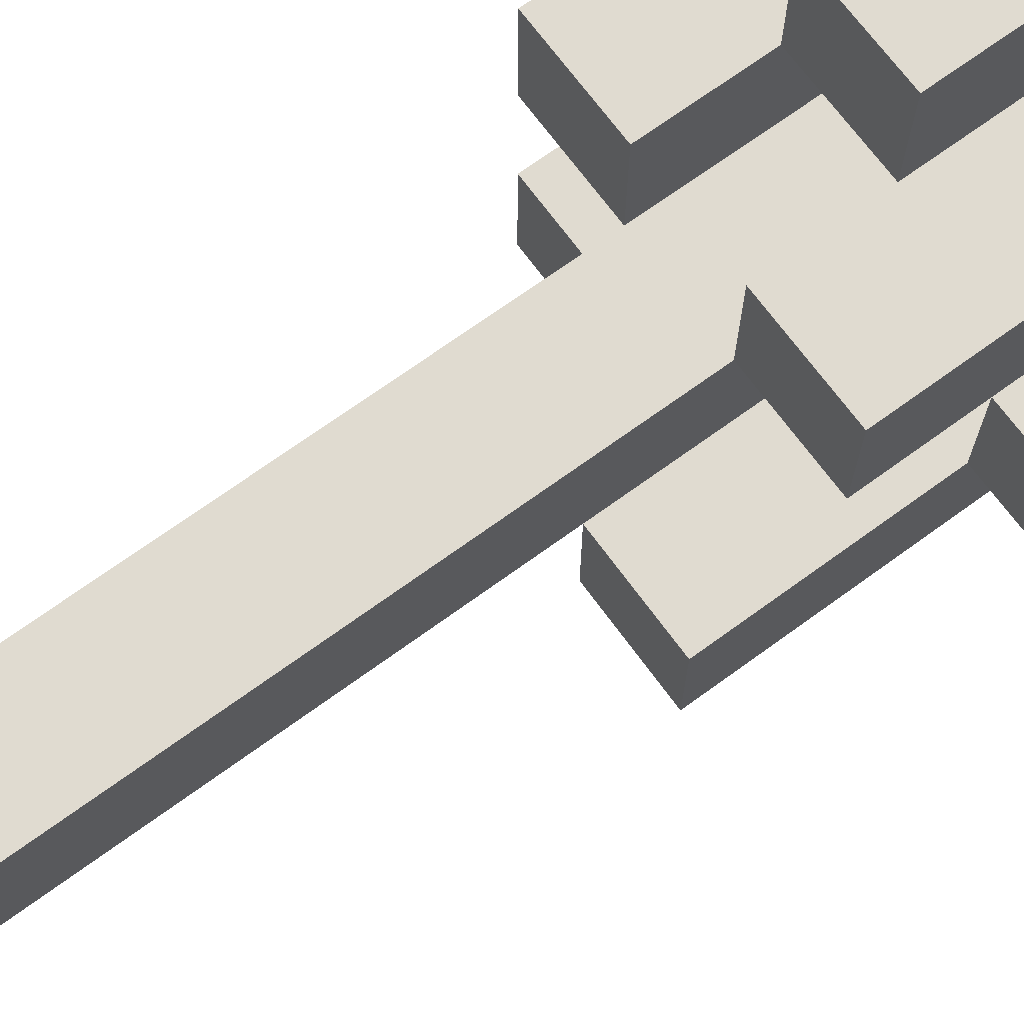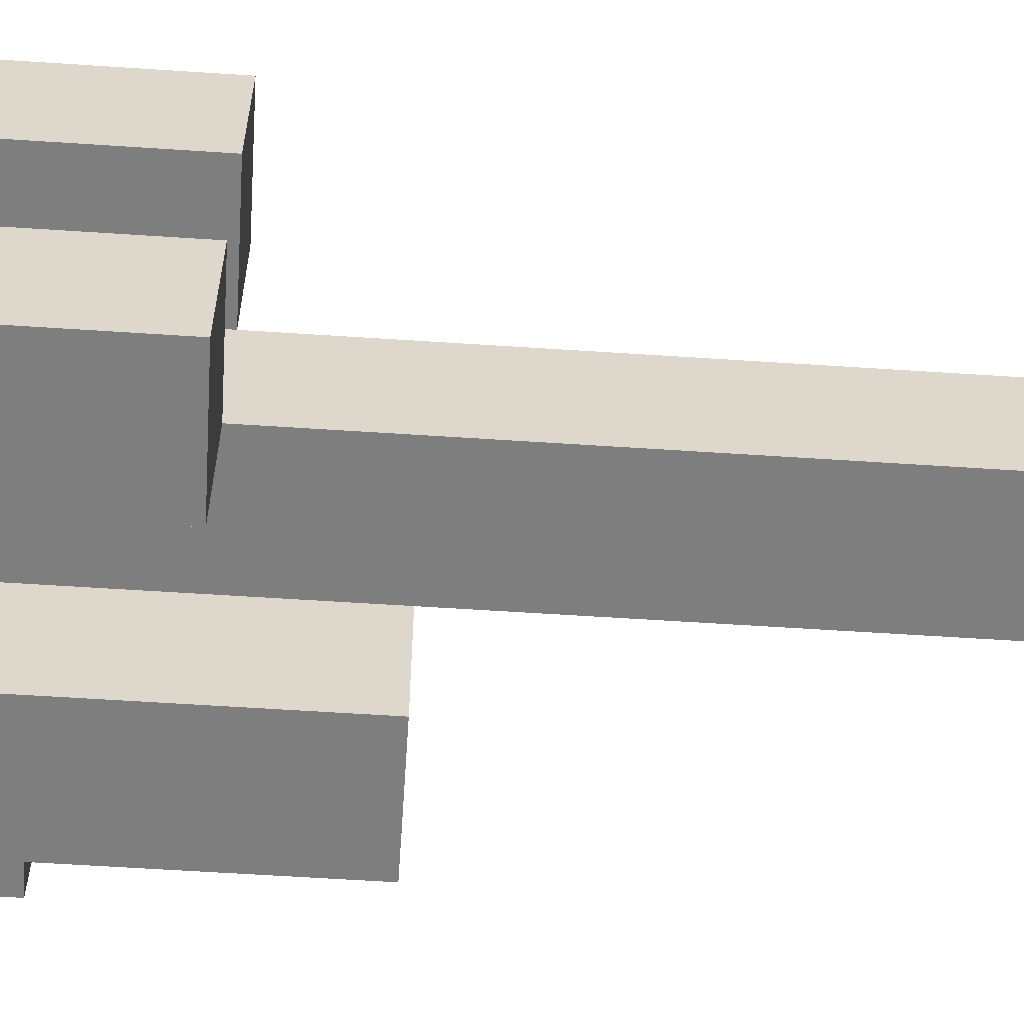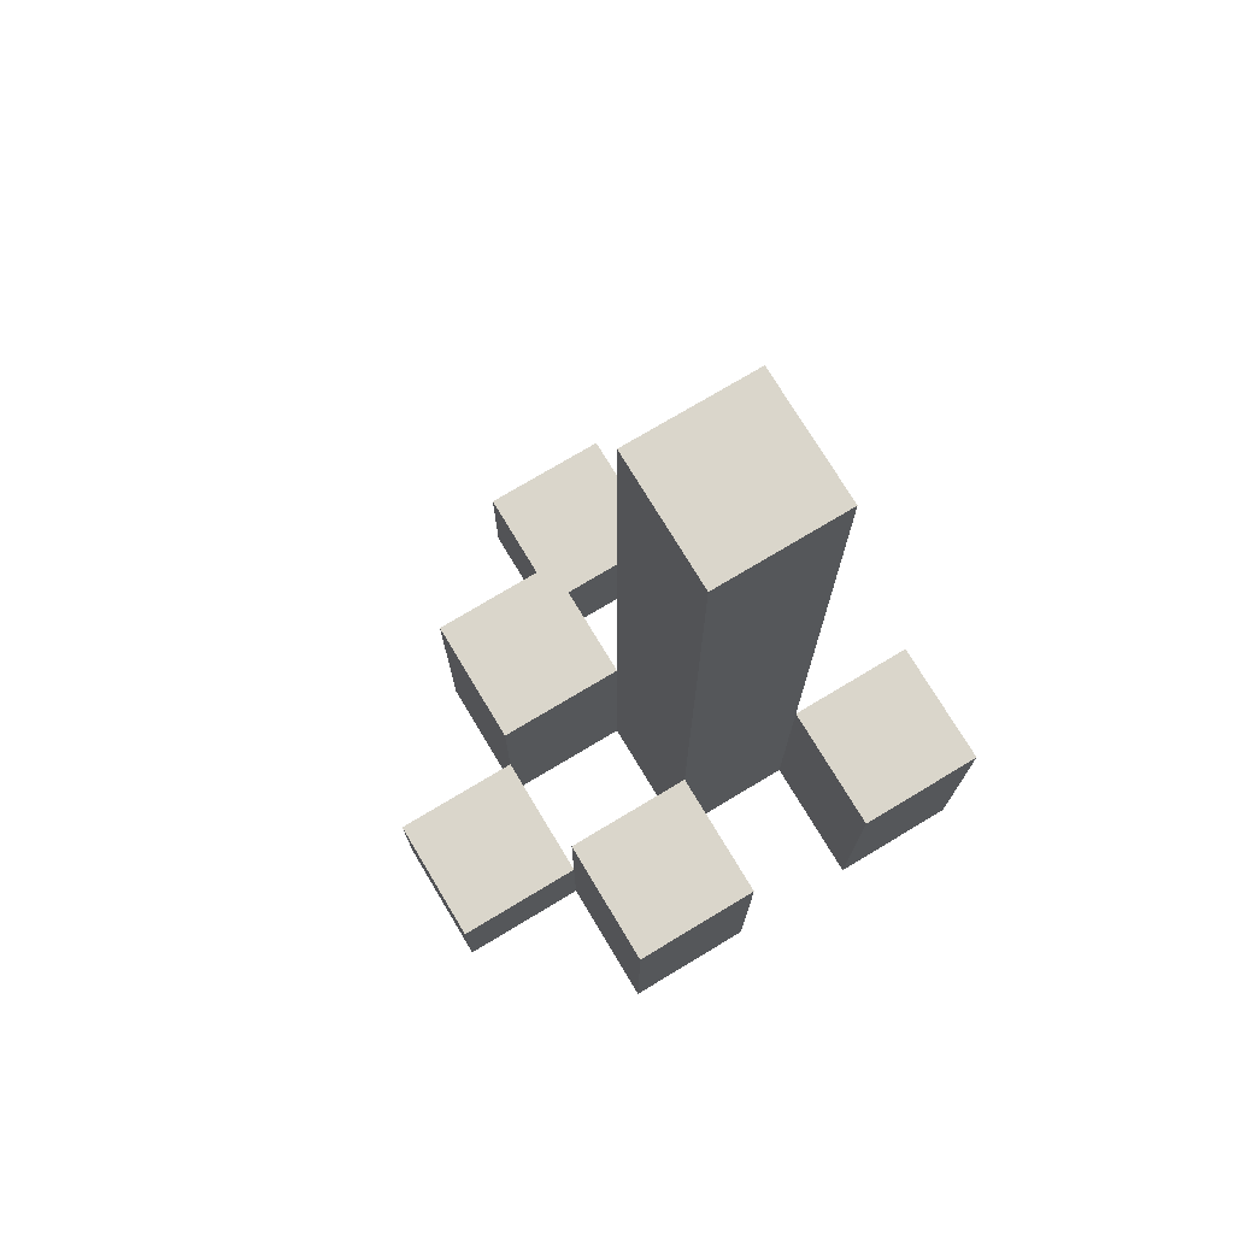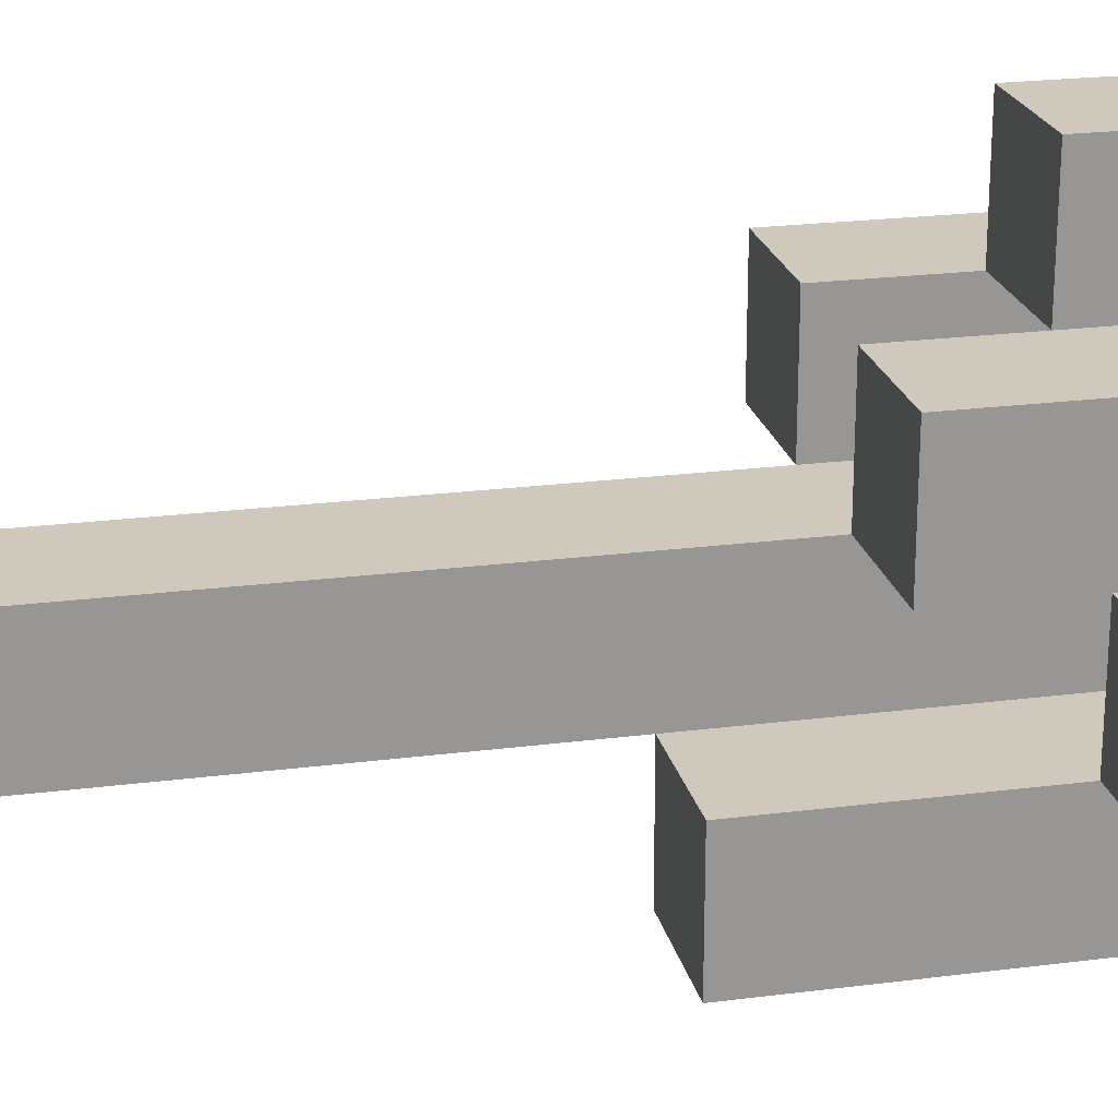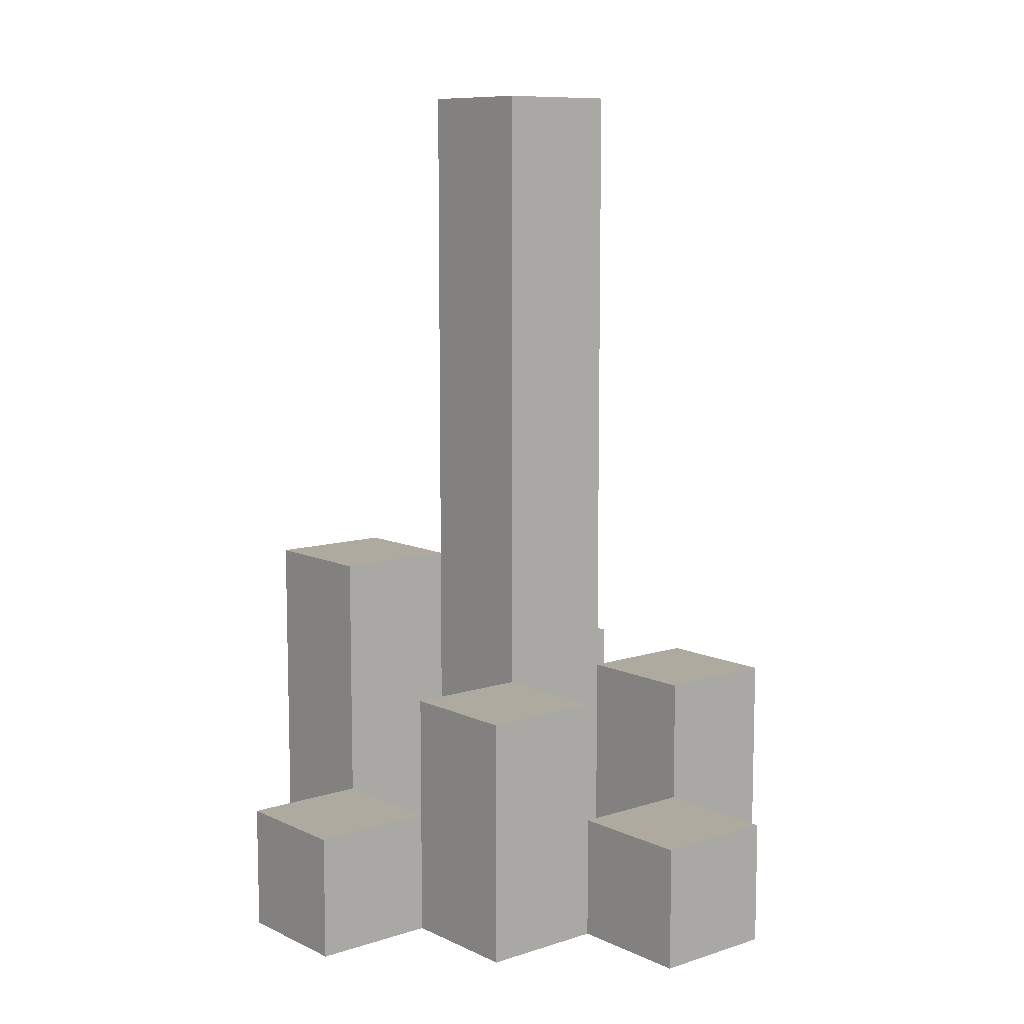
<metadata>
{"format":"obj","ext":"obj","renderer":"f3d","projection":"perspective","resolution":1024,"background":"white","views":[{"elev":69.9,"azim":-126.1,"up":"+Z"},{"elev":-59.4,"azim":86.1,"up":"+Z"},{"elev":74.0,"azim":59.0,"up":"+Y"},{"elev":22.3,"azim":-102.6,"up":"+Z"},{"elev":9.5,"azim":-39.8,"up":"+Y"}]}
</metadata>
<code>
o
v -15.4 0.9 39
v -15.5 0.9 39
v -15.4 1 39
v -15.5 1 39
v -15.3 0.9 38.9
v -15.4 0.9 38.9
v -15.5 0.9 38.9
v -15.6 0.9 38.9
v -15.4 1 38.9
v -15.5 1 38.9
v -15.3 1.1 38.9
v -15.4 1.1 38.9
v -15.5 1.1 38.9
v -15.6 1.1 38.9
v -15.4 0.9 38.8
v -15.5 0.9 38.8
v -15.6 0.9 38.8
v -15.7 0.9 38.8
v -15.6 1 38.8
v -15.7 1 38.8
v -15.4 1.1 38.8
v -15.5 1.1 38.8
v -15.4 1.6 38.8
v -15.5 1.6 38.8
v -15.3 0.9 38.7
v -15.4 0.9 38.7
v -15.5 0.9 38.7
v -15.6 0.9 38.7
v -15.6 1 38.7
v -15.3 1.1 38.7
v -15.4 1.1 38.7
v -15.5 1.2 38.7
v -15.6 1.2 38.7
v -15.4 0.9 38.9
v -15.5 0.9 38.9
v -15.4 1 38.9
v -15.5 1 38.9
v -15.3 0.9 38.8
v -15.4 0.9 38.8
v -15.5 0.9 38.8
v -15.6 0.9 38.8
v -15.6 1 38.8
v -15.3 1.1 38.8
v -15.4 1.1 38.8
v -15.5 1.1 38.8
v -15.6 1.1 38.8
v -15.4 0.9 38.7
v -15.5 0.9 38.7
v -15.6 0.9 38.7
v -15.7 0.9 38.7
v -15.6 1 38.7
v -15.7 1 38.7
v -15.4 1.1 38.7
v -15.5 1.2 38.7
v -15.4 1.6 38.7
v -15.5 1.6 38.7
v -15.3 0.9 38.6
v -15.4 0.9 38.6
v -15.5 0.9 38.6
v -15.6 0.9 38.6
v -15.3 1.1 38.6
v -15.4 1.1 38.6
v -15.5 1.2 38.6
v -15.6 1.2 38.6
v -15.3 0.9 38.9
v -15.3 1.1 38.9
v -15.3 0.9 38.8
v -15.3 1.1 38.8
v -15.3 0.9 38.7
v -15.3 1.1 38.7
v -15.3 0.9 38.6
v -15.3 1.1 38.6
v -15.4 0.9 39
v -15.4 1 39
v -15.4 0.9 38.9
v -15.4 1 38.9
v -15.4 0.9 38.8
v -15.4 1.1 38.8
v -15.4 1.6 38.8
v -15.4 0.9 38.7
v -15.4 1.1 38.7
v -15.4 1.6 38.7
v -15.5 0.9 38.9
v -15.5 1 38.9
v -15.5 1.1 38.9
v -15.5 0.9 38.8
v -15.5 1.1 38.8
v -15.5 0.9 38.7
v -15.5 1.2 38.7
v -15.5 0.9 38.6
v -15.5 1.2 38.6
v -15.6 0.9 38.8
v -15.6 1 38.8
v -15.6 0.9 38.7
v -15.6 1 38.7
v -15.4 0.9 38.9
v -15.4 1 38.9
v -15.4 1.1 38.9
v -15.4 0.9 38.8
v -15.4 1.1 38.8
v -15.4 0.9 38.7
v -15.4 1.1 38.7
v -15.4 0.9 38.6
v -15.4 1.1 38.6
v -15.5 0.9 39
v -15.5 1 39
v -15.5 0.9 38.9
v -15.5 1 38.9
v -15.5 0.9 38.8
v -15.5 1.1 38.8
v -15.5 1.6 38.8
v -15.5 0.9 38.7
v -15.5 1.2 38.7
v -15.5 1.6 38.7
v -15.6 0.9 38.9
v -15.6 1.1 38.9
v -15.6 0.9 38.8
v -15.6 1 38.8
v -15.6 1.1 38.8
v -15.6 0.9 38.7
v -15.6 1 38.7
v -15.6 1.2 38.7
v -15.6 0.9 38.6
v -15.6 1.2 38.6
v -15.7 0.9 38.8
v -15.7 1 38.8
v -15.7 0.9 38.7
v -15.7 1 38.7
v -15.3 0.9 38.9
v -15.3 0.9 38.8
v -15.3 0.9 38.7
v -15.3 0.9 38.6
v -15.4 0.9 39
v -15.4 0.9 38.9
v -15.4 0.9 38.8
v -15.4 0.9 38.7
v -15.4 0.9 38.6
v -15.5 0.9 39
v -15.5 0.9 38.9
v -15.5 0.9 38.8
v -15.5 0.9 38.7
v -15.5 0.9 38.6
v -15.6 0.9 38.9
v -15.6 0.9 38.8
v -15.6 0.9 38.7
v -15.6 0.9 38.6
v -15.7 0.9 38.8
v -15.7 0.9 38.7
v -15.4 1 39
v -15.4 1 38.9
v -15.5 1 39
v -15.5 1 38.9
v -15.6 1 38.8
v -15.6 1 38.7
v -15.7 1 38.8
v -15.7 1 38.7
v -15.3 1.1 38.9
v -15.3 1.1 38.8
v -15.3 1.1 38.7
v -15.3 1.1 38.6
v -15.4 1.1 38.9
v -15.4 1.1 38.8
v -15.4 1.1 38.7
v -15.4 1.1 38.6
v -15.5 1.1 38.9
v -15.5 1.1 38.8
v -15.6 1.1 38.9
v -15.6 1.1 38.8
v -15.5 1.2 38.7
v -15.5 1.2 38.6
v -15.6 1.2 38.7
v -15.6 1.2 38.6
v -15.4 1.6 38.8
v -15.4 1.6 38.7
v -15.5 1.6 38.8
v -15.5 1.6 38.7
f 3 2 1
f 4 2 3
f 9 6 5
f 10 8 7
f 11 9 5
f 12 9 11
f 13 8 10
f 14 8 13
f 19 18 17
f 20 18 19
f 21 16 15
f 22 16 21
f 23 22 21
f 24 22 23
f 29 28 27
f 30 26 25
f 31 26 30
f 32 29 27
f 33 29 32
f 34 35 36
f 36 35 37
f 40 41 42
f 38 39 43
f 43 39 44
f 40 42 45
f 45 42 46
f 49 50 51
f 51 50 52
f 47 48 53
f 53 48 54
f 53 54 55
f 55 54 56
f 57 58 61
f 61 58 62
f 59 60 63
f 63 60 64
f 67 66 65
f 68 66 67
f 71 70 69
f 72 70 71
f 75 74 73
f 76 74 75
f 80 78 77
f 80 79 78
f 81 79 80
f 82 79 81
f 86 84 83
f 86 85 84
f 87 85 86
f 90 89 88
f 91 89 90
f 94 93 92
f 95 93 94
f 96 97 99
f 97 98 99
f 99 98 100
f 101 102 103
f 103 102 104
f 105 106 107
f 107 106 108
f 109 110 112
f 110 111 112
f 112 111 113
f 113 111 114
f 115 116 117
f 117 116 118
f 118 116 119
f 120 121 123
f 121 122 123
f 123 122 124
f 125 126 127
f 127 126 128
f 134 130 129
f 135 130 134
f 136 132 131
f 137 132 136
f 138 134 133
f 139 134 138
f 140 136 135
f 141 136 140
f 143 140 139
f 144 140 143
f 145 142 141
f 146 142 145
f 147 145 144
f 148 145 147
f 149 150 151
f 151 150 152
f 153 154 155
f 155 154 156
f 157 158 161
f 161 158 162
f 159 160 163
f 163 160 164
f 165 166 167
f 167 166 168
f 169 170 171
f 171 170 172
f 173 174 175
f 175 174 176

</code>
